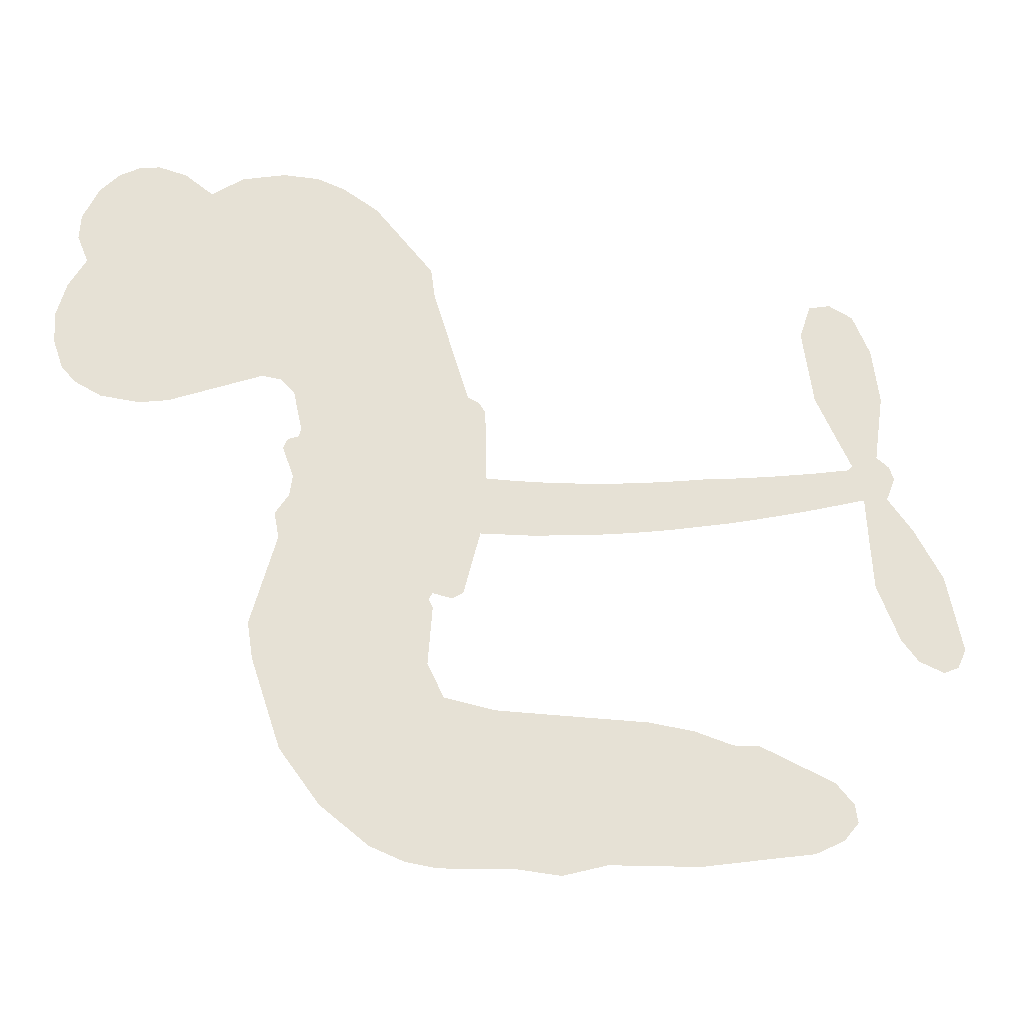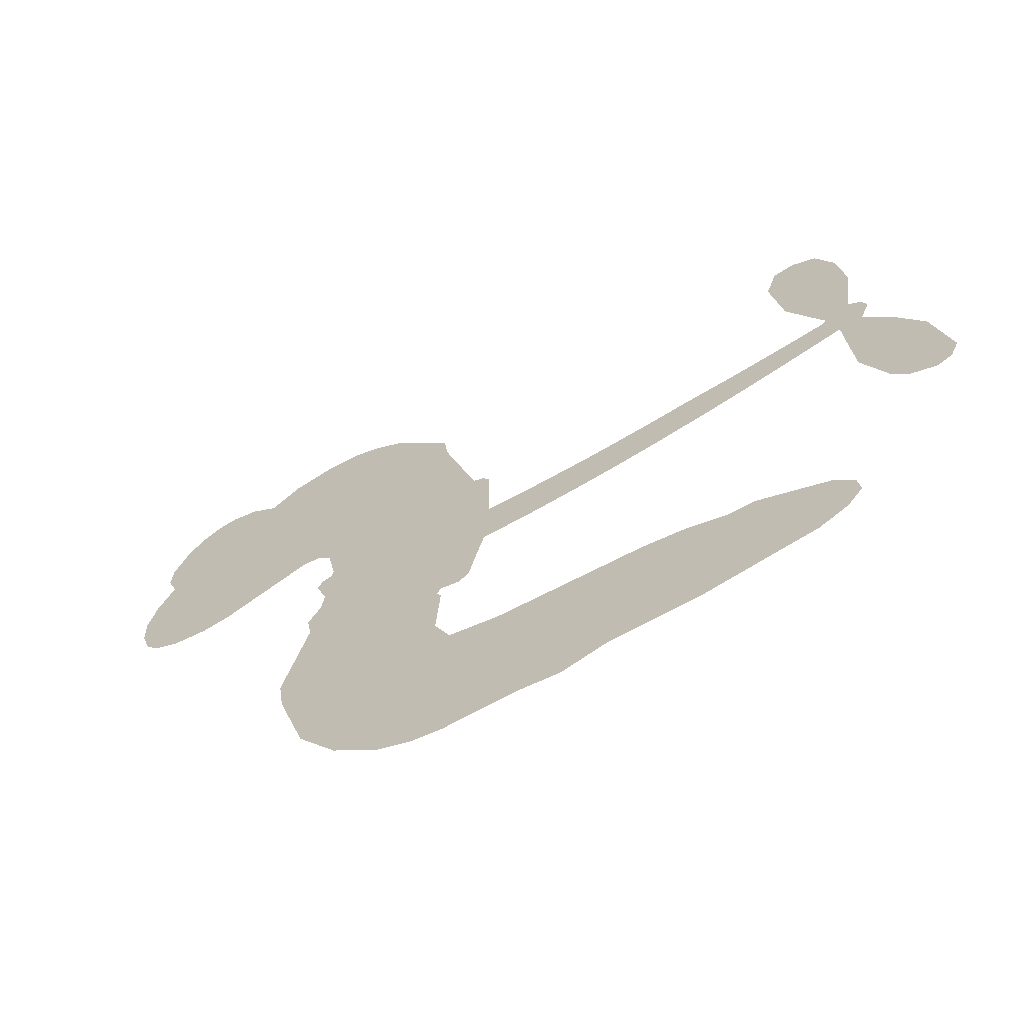
<metadata>
{"format":"obj","ext":"obj","renderer":"f3d","projection":"perspective","resolution":1024,"background":"white","views":[{"elev":-24.8,"azim":-9.7,"up":"+Y"},{"elev":-65.0,"azim":29.0,"up":"+Y"}]}
</metadata>
<code>
v -458.4 41.71 0
v -457 46.74 0
v -454.5 51.25 0
v -456.1 55.15 0
v -455.8 58.89 0
v -453.5 63.83 0
v -450.8 66.84 0
v -447.7 68.52 0
v -444.8 68.98 0
v -440.6 67.96 0
v -436.4 64.95 0
v -431.9 68.2 0
v -425.5 69.69 0
v -420.2 69.54 0
v -416 68.06 0
v -410.8 64.78 0
v -402.1 54.68 0
v -401.5 50.29 0
v -396.2 33.1 0
v -394.4 32.31 0
v -393.5 30.74 0
v -393.3 19.71 0
v -359.7 22.25 0
v -336.8 25.66 0
v -336.1 26.41 0
v -341.5 37.54 0
v -343.1 48.83 0
v -341.4 53.93 0
v -338.1 54.61 0
v -334.5 52.76 0
v -331.8 46.76 0
v -330.7 38.37 0
v -332.1 28.18 0
v -330.2 26.68 0
v -329.5 24.75 0
v -330.9 21.15 0
v -327.1 16.26 0
v -322.8 8.568 0
v -320.4 -2.974 0
v -321.7 -5.885 0
v -324 -6.864 0
v -327.8 -5.307 0
v -330.3 -2.049 0
v -333.7 6.366 0
v -334.6 20.71 0
v -394.1 10.63 0
v -396.6 0.9384 0
v -398.2 -0.04209 0
v -401.1 0.6032 0
v -401.7 -0.5092 0
v -401 -1.675 0
v -401.7 -10.39 0
v -399.3 -15.38 0
v -391.8 -16.88 0
v -369.5 -17.37 0
v -362.7 -18.32 0
v -356.9 -20.13 0
v -352.9 -20.06 0
v -341.9 -25.02 0
v -339.2 -28.12 0
v -338.8 -30.83 0
v -341.1 -33.6 0
v -345.5 -35.76 0
v -362.4 -38.46 0
v -375.7 -38.85 0
v -382.4 -40.71 0
v -388.5 -40.07 0
v -399.8 -40.46 0
v -404.3 -39.78 0
v -409.4 -37.73 0
v -416.5 -32.22 0
v -422.3 -24.35 0
v -426.7 -11.18 0
v -427.5 -5.839 0
v -423.8 7.829 0
v -424.5 11.6 0
v -422.5 14.67 0
v -422.1 17.79 0
v -423.7 22.31 0
v -423.1 23.75 0
v -421.4 24.36 0
v -421.2 25.69 0
v -422.4 31.47 0
v -424.5 33.64 0
v -427.3 34 0
v -440.9 28.7 0
v -445.2 27.97 0
v -450.8 28.58 0
v -454.7 30.56 0
v -456.8 32.88 0
v -458.2 37.09 0
v -363.8 13.66 0
v -335.2 24.9 0
v -419 24.53 0
v -403.4 0.951 0
v -401.4 -6.04 0
v -421.6 22.21 0
v -396.6 29.92 0
v -395.4 5.792 0
v -349.1 16.83 0
v -333.9 26.8 0
v -341.8 18.71 0
v -338.2 19.72 0
v -422.9 20.05 0
v -401.8 3.327 0
v -338.8 31.99 0
v -332.4 24.39 0
v -335.6 30.16 0
v -342.7 -30.01 0
v -324.3 -2.963 0
v -418 29.05 0
v -403.4 -2.193 0
v -420.1 19.8 0
v -451.6 35.42 0
v -445.4 63.56 0
v -425.3 38.79 0
v -393.4 25.22 0
v -398.8 2.902 0
v -348.3 23.69 0
v -342.5 24.61 0
v -406.8 4.816 0
v -402 32.21 0
v -417.9 15.63 0
v -419.6 36.27 0
v -399.7 7.451 0
v -337.2 22.63 0
v -409 -0.5651 0
v -340.5 22.05 0
v -343.9 21.43 0
v -419.6 10.58 0
v -354.8 -27.11 0
v -334.2 13.49 0
v -338.9 50.23 0
v -331.4 33.26 0
v -321.6 2.8 0
v -449.3 56.61 0
v -345.4 17.73 0
v -354.8 -23.33 0
v -332.2 17.19 0
v -361.5 -25.35 0
v -347.4 -22.54 0
v -350.9 -25.15 0
v -420.7 61.49 0
v -400.9 -32.23 0
v -454.1 39.56 0
v -444.2 35.32 0
v -449.5 62.91 0
v -410.5 25.11 0
v -408.4 -7.769 0
v -342.3 43.18 0
v -335.4 34.32 0
v -452.4 54.38 0
v -447.9 49.05 0
v -448.9 52.78 0
v -441.8 52.63 0
v -445.3 55.16 0
v -353.9 -37.1 0
v -346.6 -27.26 0
v -419.3 65.44 0
v -409.6 51.46 0
v -401.5 -36.49 0
v -443.6 31.5 0
v -434.1 31.35 0
v -448 32.72 0
v -414.8 26.02 0
v -404.6 -8.013 0
v -406.9 -13.86 0
v -445.2 51.52 0
v -442.2 45.55 0
v -439.8 59.08 0
v -446 59.34 0
v -424.2 64.96 0
v -415.3 61.78 0
v -405.4 52.02 0
v -394.2 -40.28 0
v -406 -33.61 0
v -415.4 21.17 0
v -411 33.22 0
v -441.8 56.19 0
v -436.5 54.55 0
v -406.5 59.73 0
v -418.7 32.69 0
v -398.1 -34.83 0
v -394.5 -28.76 0
v -413.9 30.15 0
v -408 55.58 0
v -398.8 41.69 0
v -415.4 34.48 0
v -411.3 59.15 0
v -414.4 42.84 0
v -406.5 44.29 0
v -416.1 38.81 0
v -404.9 48 0
v -410.5 38.81 0
v -420.7 43.15 0
v -400.2 45.99 0
v -419.5 39.81 0
v -402.7 42.84 0
v -406.1 39.8 0
v -401.9 38.58 0
v -405.1 35.45 0
v -397.5 37.39 0
v -406.7 30.82 0
v -400.4 35.37 0
v -422.9 36.51 0
v -406.5 1.593 0
v -409.9 2.921 0
v -411.7 9.32 0
v -415.6 -0.5065 0
v -335.2 48.85 0
v -338.5 45.69 0
v -338.1 40.92 0
v -447.9 40.46 0
v -447.9 36.59 0
v -401.9 22.21 0
v -452.2 47.03 0
v -432.3 38.95 0
v -403 -14.15 0
v -405.5 -21.03 0
v -402.3 -18.28 0
v -405.8 -17.37 0
v -412.6 -17.58 0
v -409.1 -19.55 0
v -399.7 -24.5 0
v -414.3 -24.68 0
v -402 -21.82 0
v -404.9 -26.74 0
v -397.3 -20.03 0
v -412.4 -21.38 0
v -424.5 -17.77 0
v -409.5 -25.25 0
v -440.7 63.47 0
v -442.8 60.73 0
v -428.1 66.44 0
v -431.8 63.32 0
v -427.6 61.98 0
v -431.3 57.4 0
v -413.4 66.42 0
v -416.2 64.91 0
v -406.1 -36.96 0
v -411.2 -32.79 0
v -437.4 48.82 0
v -408.6 62.26 0
v -417.6 53.79 0
v -415.3 11.99 0
v -416.1 7.203 0
v -409.1 16.63 0
v -413.5 16.05 0
v -410.8 13.14 0
v -406.4 10.13 0
v -419.7 -7.359 0
v -337.8 37.21 0
v -334.5 39.37 0
v -331.2 42.56 0
v -334.8 44.21 0
v -450.8 38.72 0
v -451.3 42.91 0
v -447.4 44.75 0
v -397.2 22.35 0
v -403.1 27.2 0
v -451.2 50.29 0
v -428.8 37.47 0
v -428.7 42.57 0
v -430.7 32.68 0
v -438.8 34.28 0
v -433.7 35.27 0
v -437 38.61 0
v -435 43.8 0
v -404.1 -30.4 0
v -400.8 -28.28 0
v -408.3 -29.38 0
v -412.6 -28.66 0
v -395 -24.11 0
v -380.6 -17.14 0
v -393.4 -20.51 0
v -390.6 -23.93 0
v -386.2 -17.01 0
v -389.9 -28.42 0
v -391.9 -32.25 0
v -382.7 -24.88 0
v -389.4 -20.11 0
v -395.6 -32.22 0
v -390.1 -36.09 0
v -386.8 -25.59 0
v -385.2 -21.3 0
v -385 -36.46 0
v -381.2 -21.13 0
v -383.9 -30.69 0
v -375.4 -25.65 0
v -387.8 -31.95 0
v -375.1 -17.26 0
v -378.9 -24.22 0
v -380.2 -28.38 0
v -375.7 -21.44 0
v -379.2 -34.14 0
v -370.3 -23.04 0
v -395.5 -16.13 0
v -435.4 60.5 0
v -438.5 51.92 0
v -440.8 49.33 0
v -435.1 51.41 0
v -433 54.24 0
v -433.4 47.63 0
v -426.6 52.9 0
v -431.4 50.82 0
v -429 47.05 0
v -424.9 45.05 0
v -423.8 41.83 0
v -420.6 48.89 0
v -425.5 49.02 0
v -415.3 57.44 0
v -419.4 57.54 0
v -413.3 53.59 0
v -424.4 58.06 0
v -422.1 53.92 0
v -415.7 49.25 0
v -412.6 5.609 0
v -415.7 3.354 0
v -425.7 0.9981 0
v -420.1 4.913 0
v -424.7 4.414 0
v -422.1 1.868 0
v -422.8 -3.227 0
v -408.7 7.626 0
v -403.7 7.267 0
v -401.9 11.71 0
v -423.9 -8.011 0
v -417.1 -19.61 0
v -455 43.49 0
v -397 26.15 0
v -407 26.91 0
v -410.2 29.09 0
v -406.7 22.09 0
v -400.1 29.18 0
v -437.5 30.03 0
v -432 42.28 0
v -438.4 45.24 0
v -440.7 41.27 0
v -444.4 42.25 0
v -381.4 -37.13 0
v -375.8 -30.56 0
v -434.6 57.28 0
v -427.9 58.45 0
v -417.9 45.98 0
v -418.6 -3.36 0
v -414 -6.766 0
v -426.6 -2.42 0
v -398 10.96 0
v -395.7 15.38 0
v -405.4 14.34 0
v -400.8 16.78 0
v -400.3 25.24 0
v -410.9 20.68 0
v -441 37.43 0
v -375 -34.7 0
v -369.1 -38.65 0
v -368.4 -31.25 0
v -372.4 -38.75 0
v -370.8 -34.87 0
v -366.5 -35.14 0
v -372.1 -31.38 0
v -370.4 -27.39 0
v -362.8 -30.88 0
v -366.2 -25.3 0
v -363.8 -22.12 0
v -360.1 -21.92 0
v -366.1 -17.84 0
v -378.8 11.51 0
v -376.5 20.16 0
v -397.6 18.63 0
v -404.6 18.46 0
v -362.7 -34.68 0
v -357.5 -32.74 0
v -358.2 -37.78 0
v -350.7 -30.3 0
v -367.2 -21.21 0
v -386.4 10.86 0
v -354.4 -30.76 0
v -349.7 -36.43 0
v -352.2 -33.69 0
v -348.1 -33 0
v -384.9 19.72 0
v -392.6 16.42 0
v -389.1 19.64 0
v -326.7 1.679 0
v -324.8 5.146 0
v -328.7 9.716 0
v -332 2.157 0
v -329.1 5.254 0
v -451.9 59.69 0
v -407 -4.018 0
v -411 -4.056 0
v -410.3 42.87 0
v -409.7 47.15 0
v -408.6 35.8 0
v -419.4 -28.29 0
v -418.3 -24.41 0
v -372.3 -19.87 0
v -421 -13.1 0
v -416.5 -14.8 0
v -411.9 -12.4 0
v -417.6 -10.84 0
v -408.8 -11.1 0
v -414.3 -10.11 0
v -365.7 -28.86 0
v -358.8 -28.65 0
v -357.9 -25.16 0
v -387 15.47 0
v -390.3 10.75 0
v -382.8 13.69 0
v -380.7 19.9 0
v -371.3 12.44 0
v -379 15.85 0
v -375 11.93 0
v -368.1 21.04 0
v -373.7 16.41 0
v -369.1 16.51 0
v -372.3 20.56 0
v -367.5 13.02 0
v -325 12.42 0
v -330.1 13.53 0
v -334 9.925 0
v -413.3 46.39 0
v -425.6 -14.47 0
v -420.4 -17.21 0
v -423.4 -21.06 0
v -420 -21.39 0
v -390.1 14.08 0
v -354 22.9 0
v -350.7 20.48 0
v -356.4 15.12 0
v -352.7 15.94 0
v -355.3 19.03 0
v -359.4 18.03 0
v -363.9 21.6 0
v -365.1 17.59 0
v -393.8 -35.5 0
v -397.1 -38.23 0
f 112 206 391
f 186 160 174
f 75 130 76
f 203 122 201
f 105 121 206
f 45 107 93
f 51 50 112
f 123 78 77
f 89 88 114
f 125 118 99
f 1 91 145
f 162 164 87
f 25 108 106
f 43 42 110
f 80 79 97
f 126 93 24
f 58 138 142
f 179 299 180
f 128 129 102
f 105 125 325
f 52 166 167
f 143 159 172
f 240 176 70
f 142 138 131
f 176 240 161
f 223 231 219
f 59 158 109
f 95 112 50
f 117 21 98
f 113 94 97
f 97 104 113
f 104 78 113
f 349 383 22
f 166 112 391
f 105 95 49
f 74 73 327
f 51 112 96
f 82 94 111
f 107 34 101
f 52 218 53
f 323 345 322
f 203 260 122
f 90 89 114
f 167 221 218
f 145 256 257
f 91 90 114
f 298 232 170
f 98 19 334
f 282 183 437
f 77 76 130
f 4 3 152
f 152 5 4
f 56 365 366
f 45 126 103
f 115 9 8
f 8 7 147
f 45 139 36
f 106 151 252
f 147 7 6
f 381 158 375
f 114 145 91
f 246 208 245
f 136 154 156
f 10 9 115
f 19 122 334
f 205 83 124
f 17 174 18
f 84 205 116
f 165 111 94
f 182 83 111
f 162 146 164
f 239 15 159
f 206 207 127
f 129 137 102
f 236 234 235
f 350 250 326
f 172 159 14
f 180 302 342
f 126 45 93
f 322 318 320
f 239 238 15
f 211 150 212
f 5 152 390
f 136 152 154
f 25 93 101
f 31 30 210
f 107 45 36
f 124 192 197
f 161 183 144
f 119 430 137
f 120 119 129
f 296 364 376
f 359 361 355
f 287 274 285
f 363 373 406
f 276 285 281
f 50 49 95
f 53 218 220
f 275 54 297
f 49 48 118
f 126 128 103
f 274 287 294
f 58 57 138
f 78 123 113
f 407 406 131
f 118 105 49
f 375 158 142
f 68 161 69
f 61 109 62
f 421 139 132
f 109 60 59
f 166 52 96
f 423 394 160
f 60 109 61
f 348 349 351
f 85 84 116
f 141 58 142
f 162 87 86
f 43 110 385
f 134 32 151
f 386 385 135
f 110 42 41
f 110 135 385
f 102 103 128
f 57 366 407
f 40 110 41
f 40 39 110
f 421 387 420
f 119 137 129
f 141 158 59
f 37 36 139
f 105 206 95
f 47 118 48
f 94 81 97
f 95 206 112
f 430 433 432
f 432 100 430
f 413 416 369
f 82 81 94
f 177 165 94
f 98 20 19
f 98 21 20
f 97 79 104
f 63 62 109
f 108 151 106
f 117 330 259
f 210 133 211
f 93 107 101
f 83 82 111
f 259 22 117
f 348 99 46
f 47 99 118
f 24 93 25
f 132 139 45
f 35 34 107
f 126 24 128
f 101 34 33
f 118 125 105
f 130 123 77
f 115 8 147
f 128 24 120
f 108 101 33
f 27 133 28
f 108 33 134
f 255 253 254
f 185 111 165
f 28 133 29
f 133 30 29
f 129 128 120
f 110 39 135
f 159 15 14
f 145 114 256
f 193 160 394
f 101 108 25
f 389 388 385
f 36 35 107
f 168 154 153
f 81 80 97
f 372 373 363
f 151 108 134
f 214 114 164
f 145 257 329
f 163 265 335
f 179 233 171
f 390 6 5
f 147 390 171
f 113 123 177
f 177 123 248
f 209 346 392
f 397 396 225
f 261 154 152
f 27 150 211
f 253 252 151
f 152 136 390
f 3 2 216
f 168 169 300
f 261 152 3
f 168 156 154
f 261 153 154
f 234 236 172
f 179 156 155
f 147 171 115
f 64 374 372
f 375 380 381
f 141 142 158
f 142 131 375
f 172 14 13
f 143 173 239
f 308 205 197
f 196 198 187
f 283 175 67
f 161 144 176
f 264 266 163
f 214 146 213
f 85 262 264
f 262 85 116
f 114 88 164
f 87 164 88
f 177 94 113
f 332 148 331
f 112 166 96
f 166 149 403
f 346 209 345
f 223 219 221
f 169 168 153
f 155 156 168
f 265 162 86
f 162 265 146
f 179 180 170
f 11 10 232
f 136 156 171
f 171 156 179
f 12 234 13
f 172 13 234
f 173 311 189
f 189 311 313
f 16 173 189
f 200 198 199
f 288 280 284
f 183 282 144
f 270 184 224
f 70 176 241
f 245 248 123
f 148 165 177
f 188 194 192
f 188 182 185
f 179 155 299
f 179 170 233
f 299 300 242
f 301 302 180
f 188 192 124
f 17 181 186
f 83 182 124
f 438 161 68
f 437 283 279
f 288 290 286
f 220 226 228
f 332 165 148
f 188 185 178
f 17 186 174
f 189 186 181
f 174 193 18
f 185 182 111
f 202 187 200
f 182 188 124
f 16 189 243
f 311 173 312
f 189 313 186
f 194 190 192
f 18 193 196
f 194 188 178
f 190 195 197
f 160 193 174
f 198 196 193
f 122 204 201
f 393 194 199
f 160 313 316
f 304 314 343
f 190 197 192
f 198 193 191
f 197 195 308
f 199 191 393
f 198 191 199
f 395 194 178
f 198 200 187
f 201 200 199
f 204 19 202
f 395 199 194
f 201 395 203
f 332 178 185
f 204 202 200
f 260 331 333
f 201 204 200
f 19 204 122
f 83 205 84
f 197 205 124
f 207 206 121
f 206 127 391
f 324 317 207
f 130 320 246
f 250 350 249
f 123 130 245
f 127 207 209
f 207 121 324
f 30 133 210
f 133 27 211
f 150 26 212
f 210 211 255
f 252 212 26
f 253 255 212
f 146 354 339
f 258 153 216
f 146 214 164
f 256 214 213
f 353 247 333
f 348 46 349
f 2 1 329
f 216 257 258
f 307 263 308
f 354 267 338
f 52 167 218
f 221 220 218
f 221 167 223
f 269 270 227
f 219 226 220
f 53 220 228
f 167 222 223
f 219 220 221
f 402 400 404
f 328 225 229
f 222 229 223
f 269 227 271
f 226 227 224
f 224 273 228
f 397 72 396
f 71 70 241
f 227 226 219
f 226 224 228
f 223 229 231
f 144 269 176
f 273 224 184
f 297 53 228
f 399 251 327
f 231 229 225
f 400 402 399
f 426 427 425
f 71 241 272
f 219 231 227
f 10 115 232
f 233 115 171
f 170 232 233
f 115 233 232
f 11 235 12
f 234 12 235
f 11 232 298
f 236 143 172
f 235 11 298
f 235 237 343
f 299 301 180
f 237 302 304
f 143 239 159
f 173 16 238
f 173 238 239
f 70 69 240
f 161 240 69
f 176 269 271
f 271 231 272
f 338 268 337
f 262 263 217
f 314 312 143
f 189 181 243
f 316 313 244
f 246 245 130
f 249 248 245
f 319 322 321
f 318 207 317
f 250 249 208
f 215 260 333
f 249 245 208
f 248 247 353
f 250 208 324
f 247 248 249
f 325 250 324
f 325 326 250
f 230 399 424
f 400 222 401
f 106 252 26
f 253 151 32
f 255 254 31
f 212 252 253
f 210 255 31
f 253 32 254
f 212 255 211
f 214 256 114
f 257 256 213
f 257 213 258
f 216 2 329
f 339 258 213
f 169 153 258
f 330 117 98
f 326 351 350
f 331 260 203
f 259 330 352
f 3 216 261
f 153 261 216
f 263 262 116
f 266 264 262
f 310 304 305
f 301 242 303
f 265 266 267
f 266 262 217
f 267 266 217
f 265 163 266
f 268 267 217
f 268 338 267
f 263 336 217
f 268 303 337
f 270 269 144
f 227 231 271
f 270 144 282
f 227 270 224
f 272 231 225
f 176 271 241
f 272 225 396
f 241 271 272
f 184 278 276
f 228 273 275
f 276 284 285
f 285 274 277
f 273 276 275
f 284 276 278
f 184 276 273
f 54 275 281
f 175 283 437
f 276 281 275
f 279 184 282
f 278 184 279
f 437 279 282
f 290 288 284
f 376 398 296
f 277 54 281
f 282 184 270
f 438 183 161
f 66 286 67
f 67 286 283
f 279 290 278
f 284 280 285
f 285 280 287
f 277 281 285
f 340 65 295
f 278 290 284
f 292 287 280
f 294 287 292
f 340 286 66
f 341 293 295
f 292 280 293
f 358 359 355
f 279 283 290
f 286 290 283
f 293 280 288
f 291 294 398
f 294 292 289
f 295 293 288
f 289 292 293
f 294 289 296
f 294 291 274
f 340 288 286
f 293 341 289
f 361 362 341
f 365 376 364
f 342 170 180
f 275 297 228
f 237 235 298
f 300 299 155
f 301 299 242
f 168 300 155
f 337 300 169
f 242 337 303
f 342 302 237
f 305 301 303
f 311 312 244
f 336 303 268
f 307 310 306
f 301 305 302
f 305 303 306
f 303 336 306
f 304 302 305
f 307 306 263
f 305 306 310
f 308 263 116
f 307 195 309
f 308 116 205
f 195 307 308
f 309 344 316
f 309 244 315
f 307 309 310
f 315 310 309
f 312 173 143
f 313 311 244
f 314 143 236
f 315 312 314
f 244 309 316
f 186 313 160
f 343 314 236
f 315 314 304
f 315 304 310
f 244 312 315
f 344 309 195
f 393 394 423
f 208 246 317
f 318 317 246
f 75 320 130
f 207 318 209
f 323 251 345
f 320 318 246
f 320 321 322
f 322 319 323
f 320 75 321
f 318 322 209
f 347 74 323
f 327 323 74
f 317 324 208
f 325 324 121
f 105 325 121
f 326 325 125
f 348 326 125
f 350 247 249
f 230 425 399
f 323 327 251
f 427 397 328
f 73 399 327
f 145 329 1
f 216 329 257
f 334 330 98
f 215 352 260
f 332 331 203
f 331 148 333
f 178 332 203
f 332 185 165
f 353 333 148
f 371 247 350
f 122 260 334
f 334 260 352
f 336 263 306
f 265 86 335
f 268 217 336
f 300 337 242
f 337 169 338
f 169 258 339
f 265 354 146
f 146 339 213
f 169 339 338
f 65 340 66
f 288 340 295
f 65 355 295
f 341 295 355
f 237 298 342
f 170 342 298
f 235 343 236
f 304 343 237
f 195 190 344
f 423 344 190
f 346 345 251
f 322 345 209
f 399 425 400
f 391 392 149
f 99 348 125
f 323 319 347
f 413 410 368
f 259 370 22
f 215 351 370
f 326 348 351
f 371 333 247
f 370 351 349
f 371 215 333
f 259 352 215
f 334 352 330
f 148 177 353
f 248 353 177
f 267 354 265
f 339 354 338
f 360 363 357
f 289 341 362
f 357 359 360
f 358 356 359
f 364 140 365
f 360 359 356
f 355 65 358
f 361 359 357
f 356 64 360
f 364 405 140
f 361 357 362
f 355 361 341
f 357 363 405
f 289 362 296
f 360 64 372
f 374 157 373
f 296 362 364
f 362 357 405
f 366 365 140
f 398 376 55
f 366 140 407
f 56 366 57
f 417 415 418
f 365 56 367
f 428 384 383
f 22 370 349
f 215 370 259
f 350 351 371
f 215 371 351
f 373 157 380
f 363 360 372
f 378 375 131
f 373 378 406
f 372 374 373
f 381 380 379
f 365 367 376
f 55 376 367
f 377 410 408
f 46 383 349
f 406 378 131
f 373 380 378
f 63 381 379
f 380 375 378
f 157 379 380
f 63 109 381
f 158 381 109
f 408 382 384
f 22 383 384
f 386 135 38
f 377 408 428
f 428 46 409
f 385 386 389
f 387 386 38
f 389 44 388
f 421 420 37
f 422 44 387
f 386 387 389
f 43 385 388
f 44 389 387
f 171 390 136
f 6 390 147
f 392 391 127
f 166 391 149
f 209 392 127
f 149 392 346
f 394 393 191
f 190 194 393
f 193 394 191
f 423 160 316
f 203 395 178
f 199 395 201
f 272 396 71
f 222 328 229
f 328 397 225
f 291 398 55
f 294 296 398
f 400 328 222
f 401 222 167
f 399 402 251
f 167 403 401
f 404 149 346
f 404 400 401
f 346 251 402
f 166 403 167
f 404 403 149
f 404 401 403
f 346 402 404
f 140 405 363
f 362 405 364
f 407 131 138
f 363 406 140
f 407 138 57
f 140 406 407
f 410 377 368
f 413 411 410
f 428 408 384
f 382 408 410
f 413 414 416
f 382 410 411
f 369 411 413
f 416 414 412
f 436 434 435
f 413 368 414
f 417 416 412
f 92 436 419
f 418 369 416
f 417 419 436
f 139 421 37
f 417 418 416
f 417 412 419
f 387 38 420
f 422 421 132
f 344 423 316
f 421 422 387
f 393 423 190
f 72 397 427
f 399 73 424
f 400 425 328
f 425 427 328
f 425 230 426
f 72 427 426
f 46 428 383
f 377 428 409
f 119 429 430
f 137 430 100
f 432 433 431
f 429 23 433
f 434 431 433
f 433 430 429
f 434 433 23
f 415 417 436
f 92 431 434
f 434 436 92
f 434 23 435
f 415 436 435
f 437 183 438
f 68 175 438
f 437 438 175

</code>
